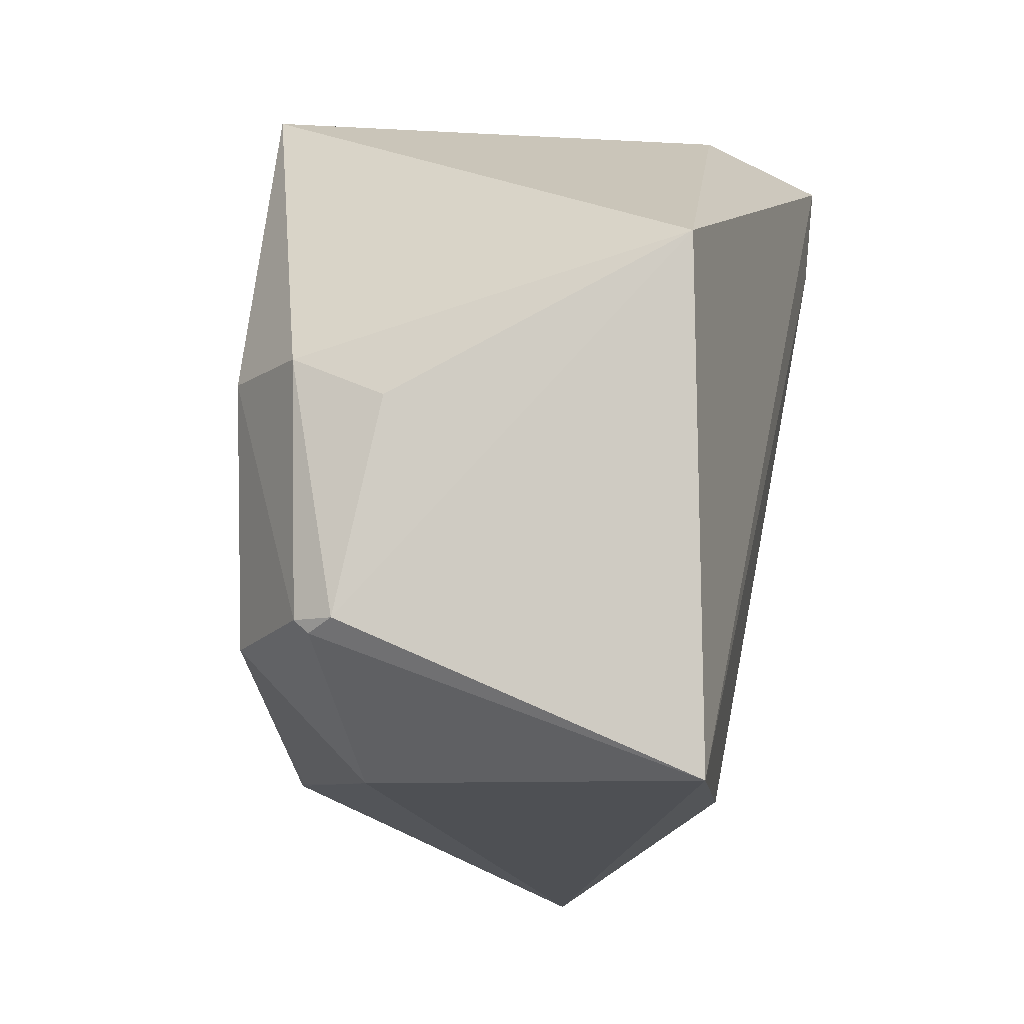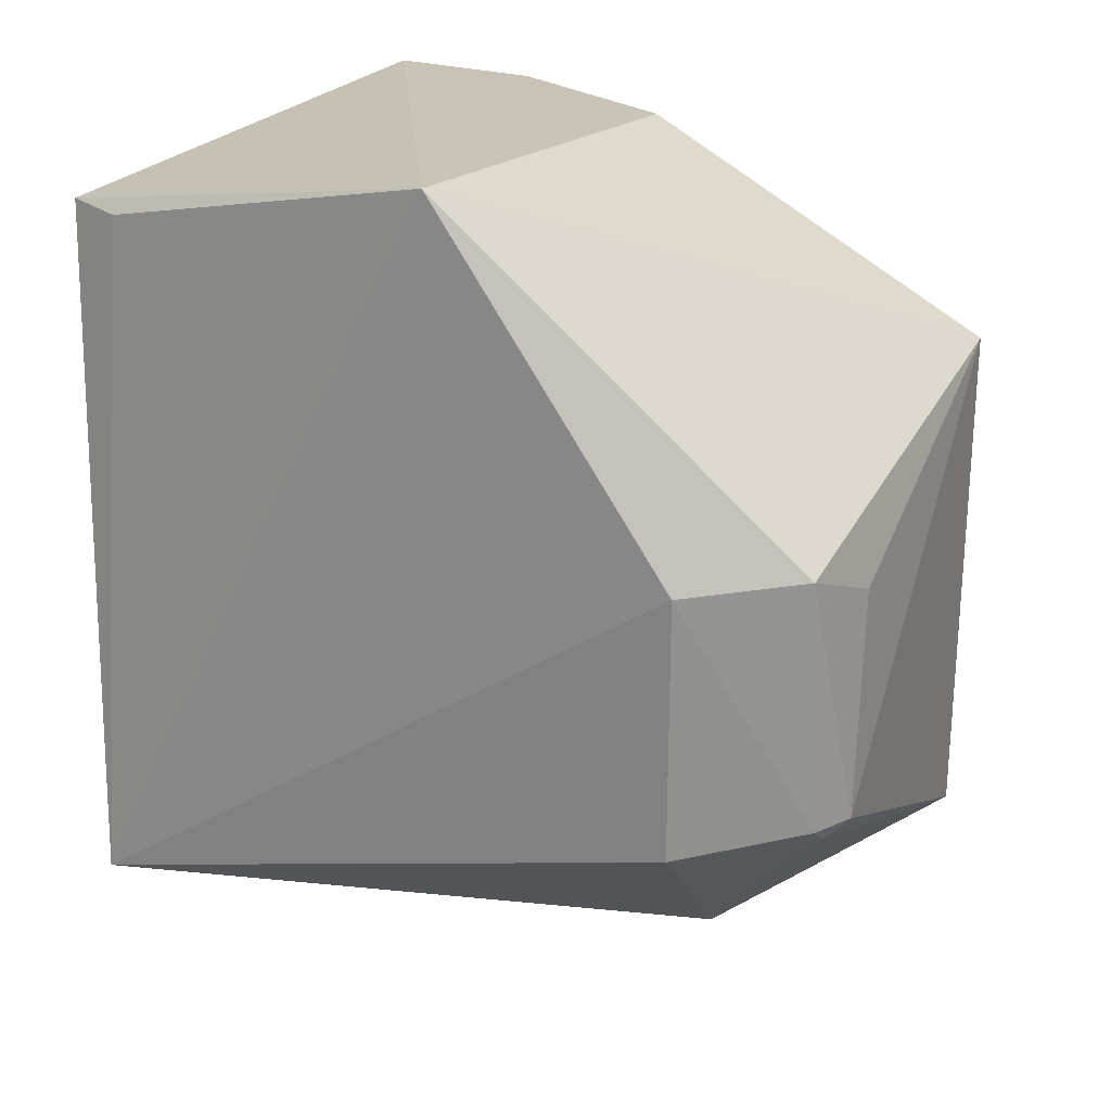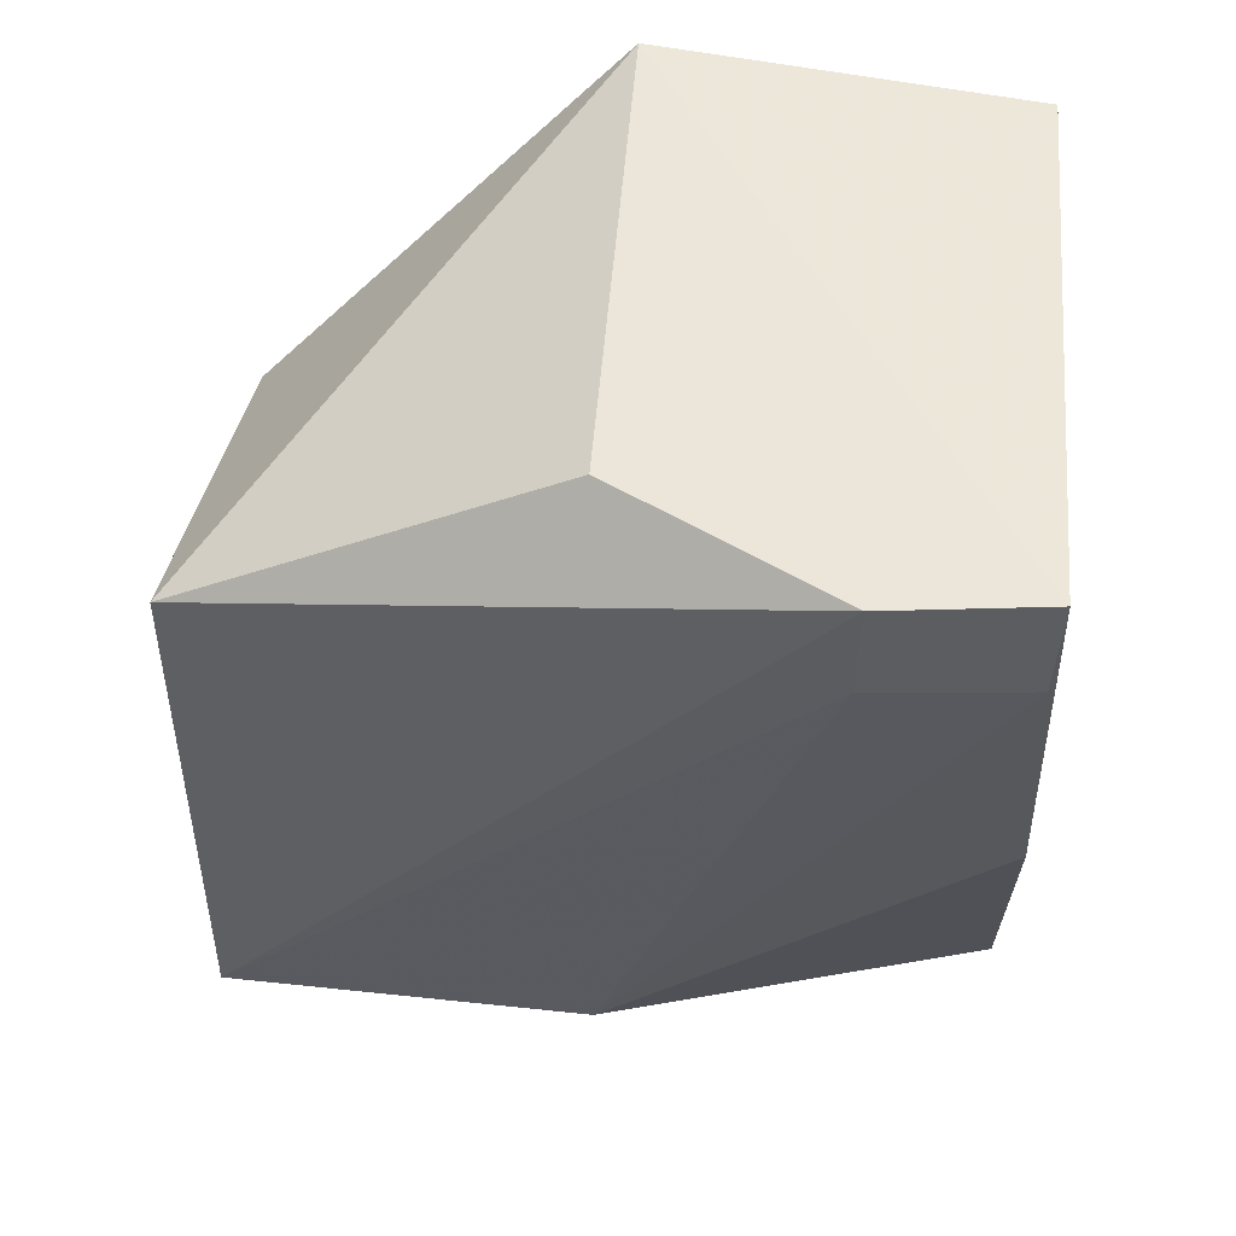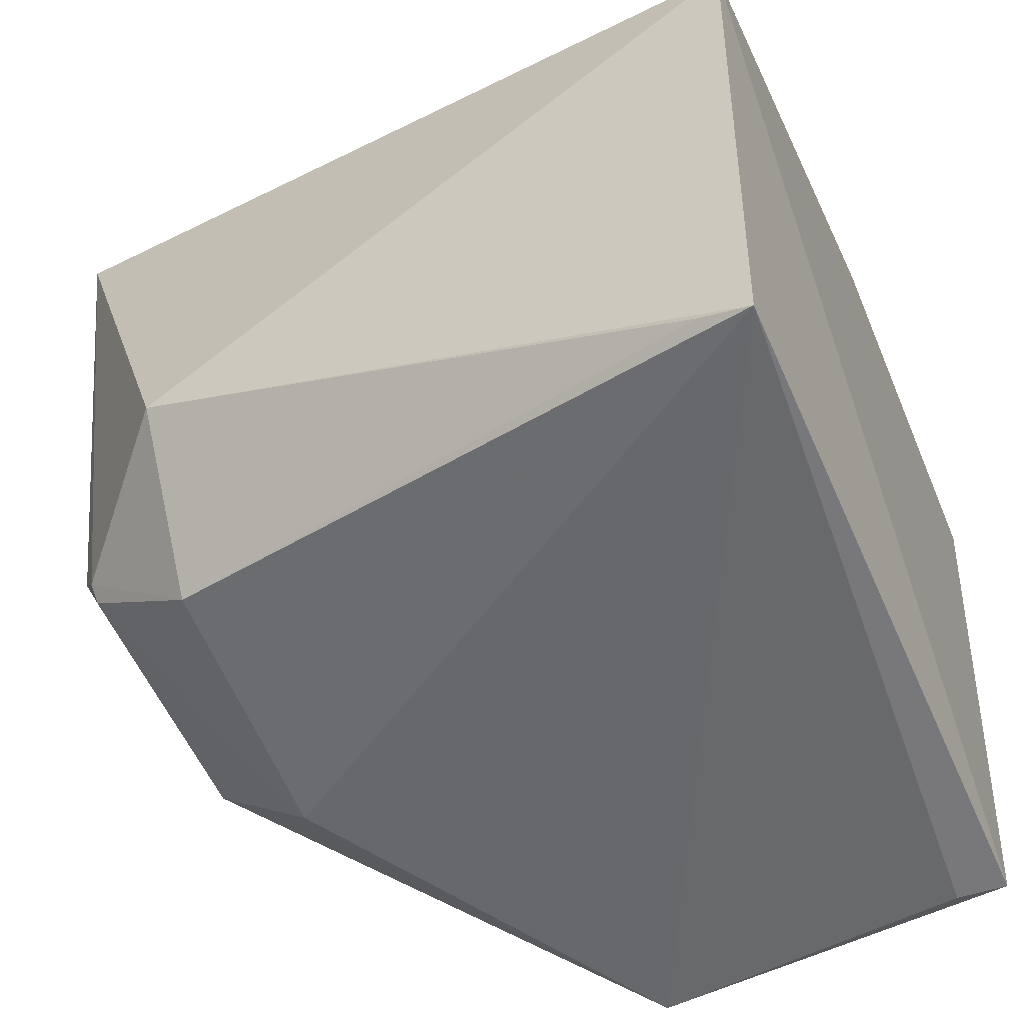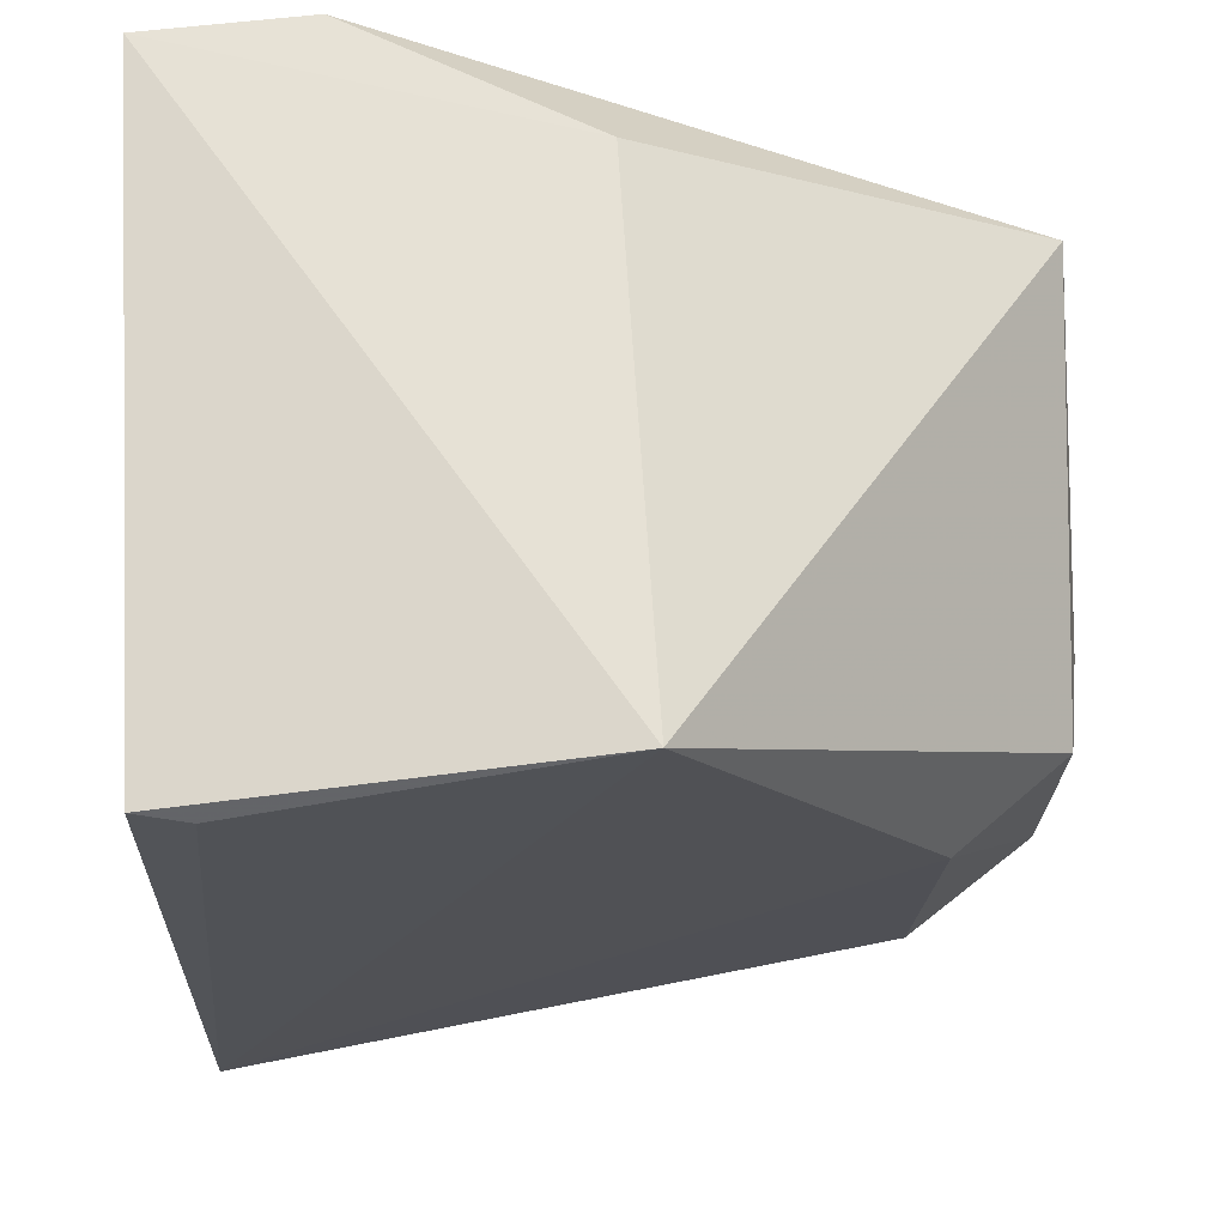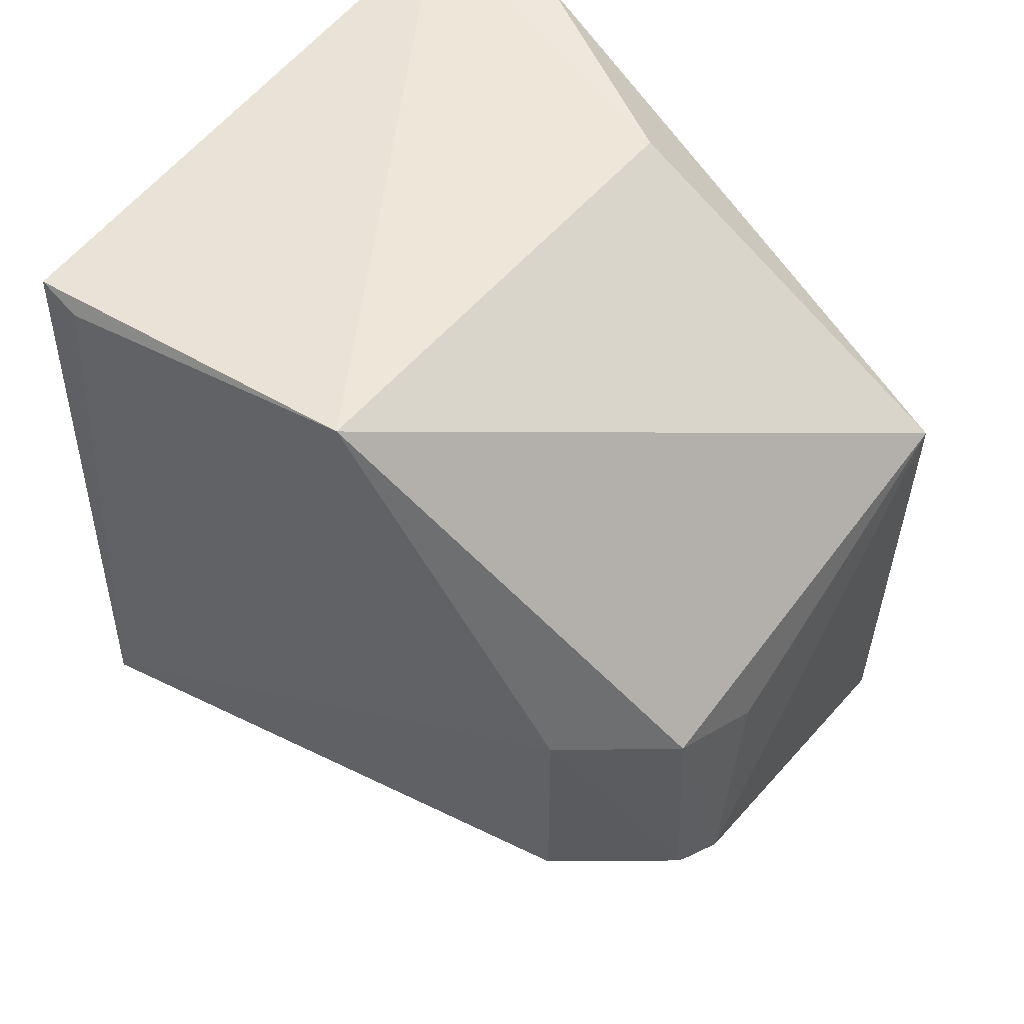
<metadata>
{"format":"obj","ext":"obj","renderer":"f3d","projection":"perspective","resolution":1024,"background":"white","views":[{"elev":-6.9,"azim":-80.1,"up":"+Y"},{"elev":23.5,"azim":-149.5,"up":"+Y"},{"elev":48.1,"azim":8.2,"up":"+Y"},{"elev":-57.4,"azim":22.8,"up":"+Z"},{"elev":-20.3,"azim":178.2,"up":"+Z"},{"elev":56.5,"azim":-138.8,"up":"+Y"}]}
</metadata>
<code>
v -0.05576 0.08761 0.02991
v -0.05534 0.04766 0.01557
v -0.05726 0.08714 0.001942
v -0.07424 0.08954 0.003503
v -0.08944 0.0547 0.02707
v -0.05754 0.05464 0.0005446
v -0.0729 0.05374 0.02605
v -0.08969 0.07908 0.02679
v -0.05949 0.08675 0.001724
v -0.09044 0.06184 0.008819
v -0.05543 0.06865 0.0261
v -0.0628 0.08256 0.03048
v -0.07284 0.08769 0.02608
v -0.08526 0.06084 0.004846
v -0.09005 0.07374 0.008534
v -0.09128 0.06188 0.01074
v -0.06266 0.08739 0.03092
v -0.05598 0.08256 0.02946
v -0.08544 0.07344 0.004584
v -0.08458 0.05462 0.01077
v -0.09064 0.07192 0.0129
v -0.05976 0.05472 0.001253
v -0.09052 0.06122 0.009512
f 1 2 3
f 1 3 4
f 6 3 2
f 7 5 2
f 9 6 4
f 9 4 3
f 9 3 6
f 11 7 2
f 11 2 1
f 12 5 7
f 13 1 4
f 13 4 8
f 15 8 4
f 16 5 8
f 16 15 10
f 17 8 5
f 17 5 12
f 17 13 8
f 17 1 13
f 18 11 1
f 18 17 12
f 18 1 17
f 18 12 7
f 18 7 11
f 19 4 6
f 19 6 14
f 19 15 4
f 19 14 10
f 19 10 15
f 20 6 2
f 20 2 5
f 21 16 8
f 21 8 15
f 21 15 16
f 22 20 14
f 22 14 6
f 22 6 20
f 23 10 14
f 23 14 20
f 23 16 10
f 23 20 5
f 23 5 16

</code>
